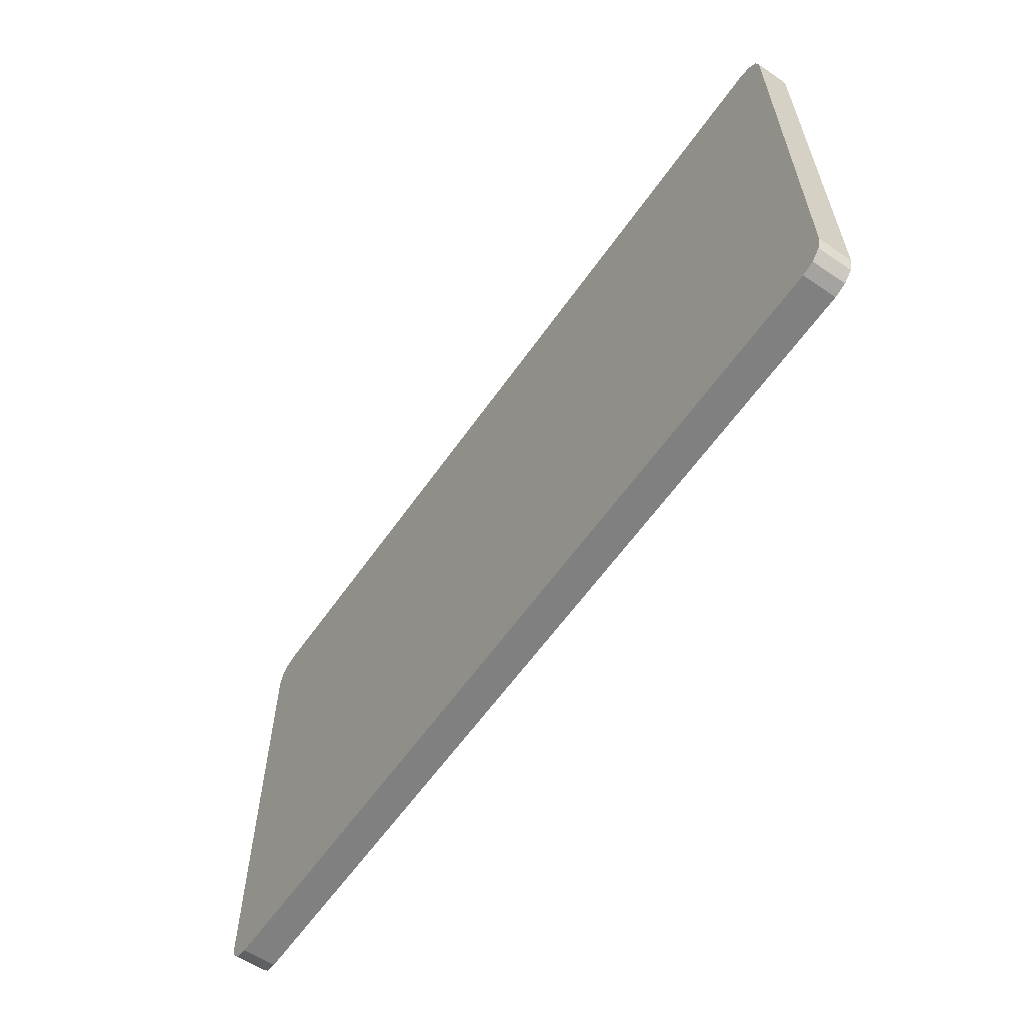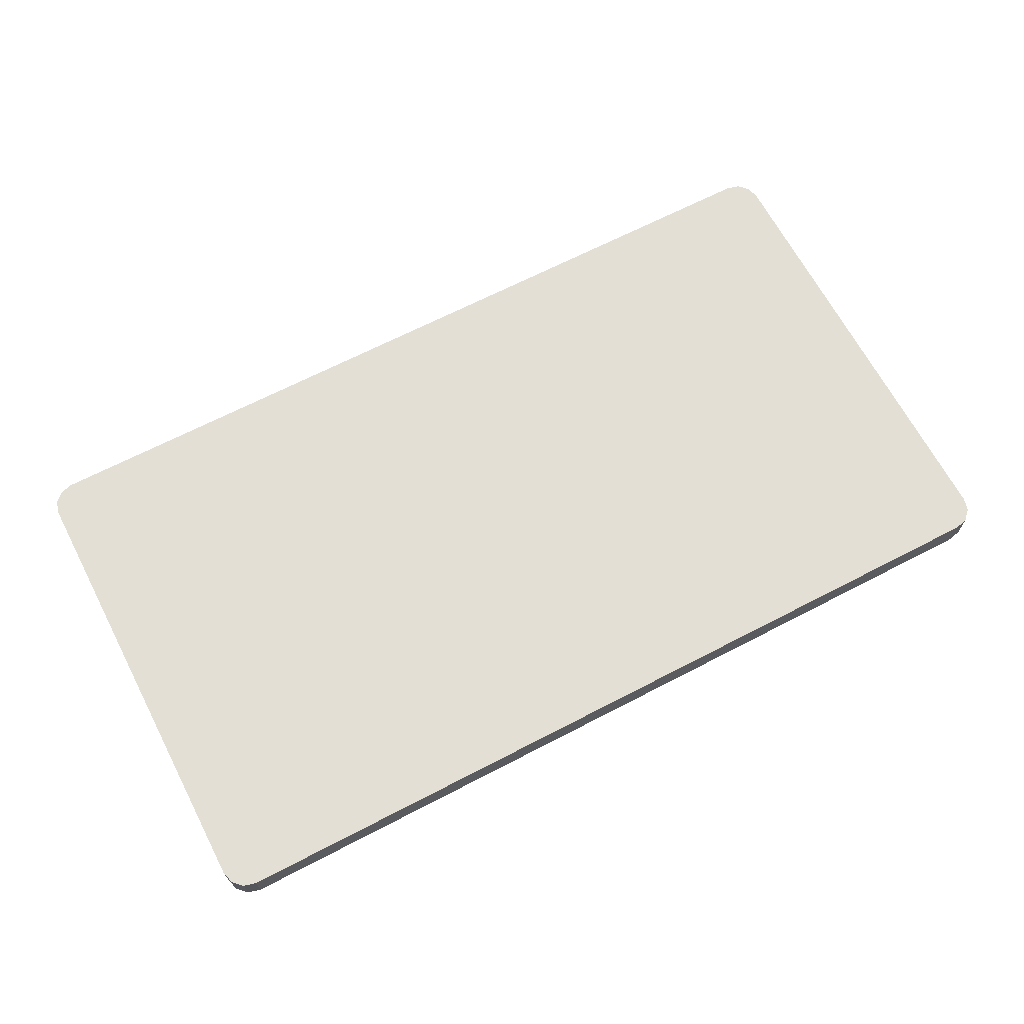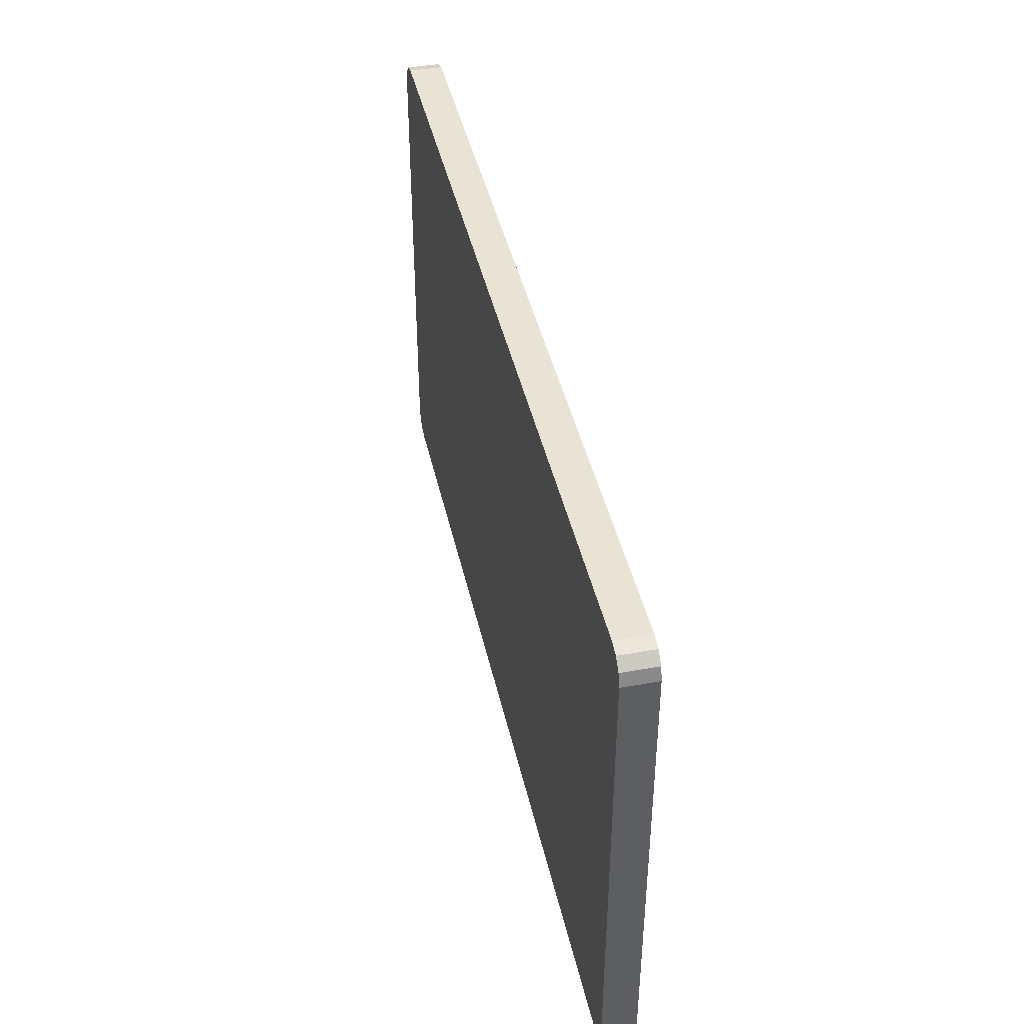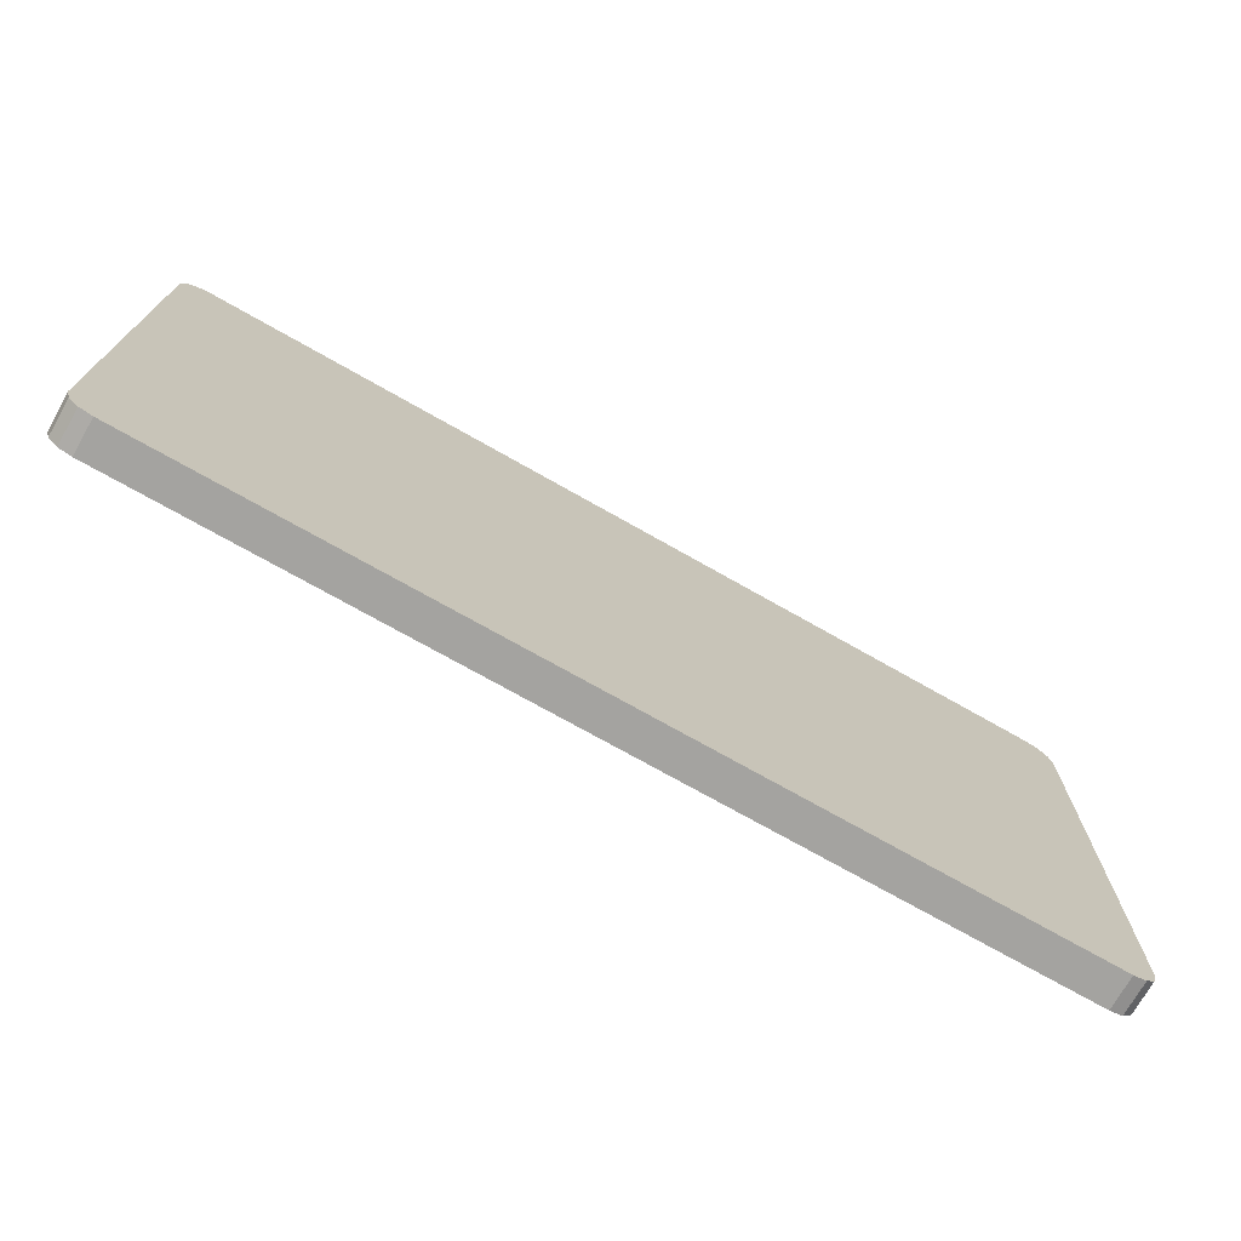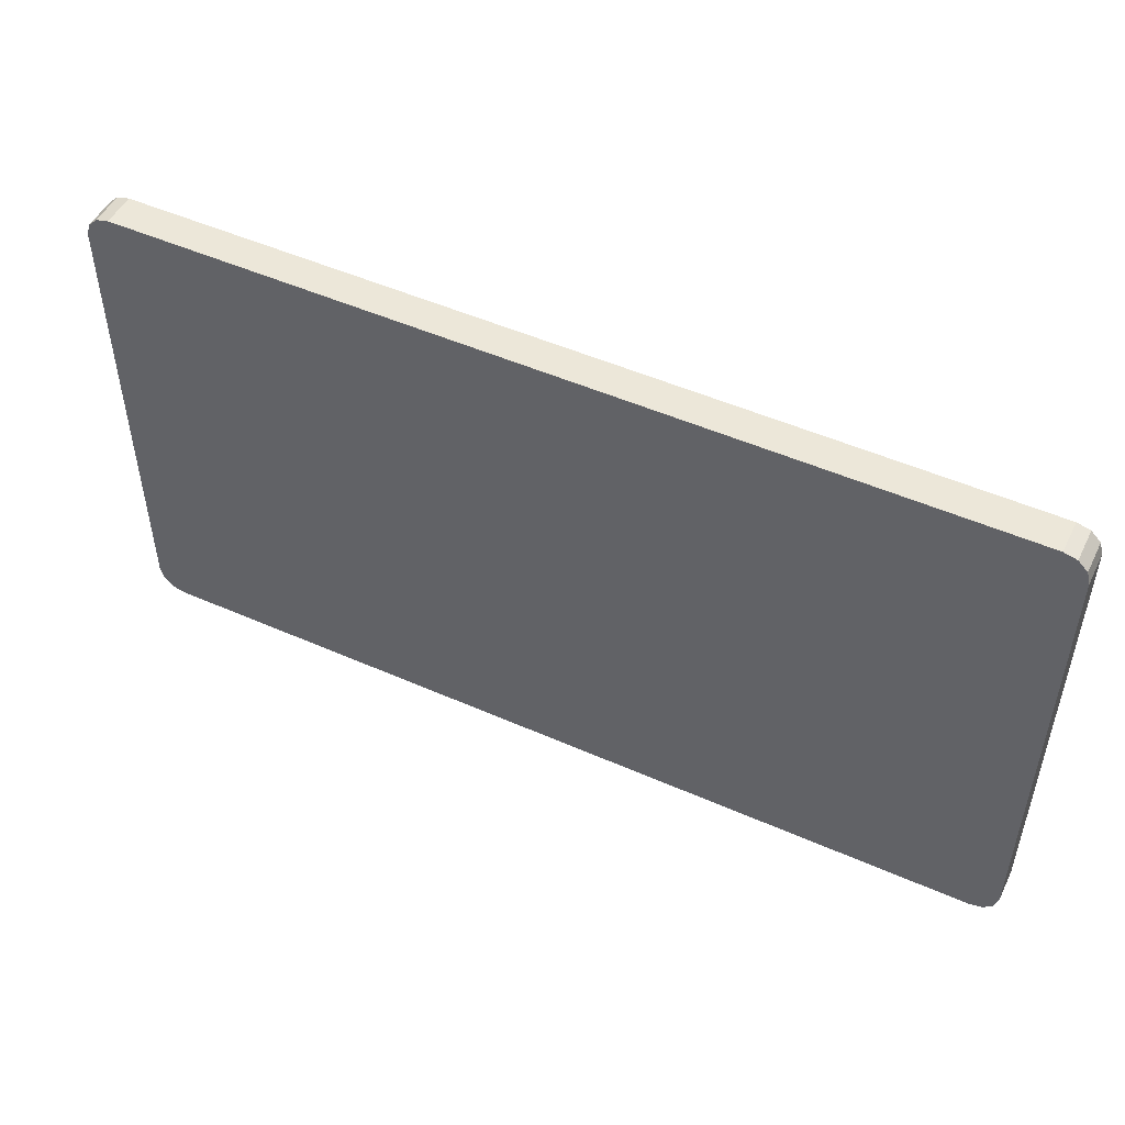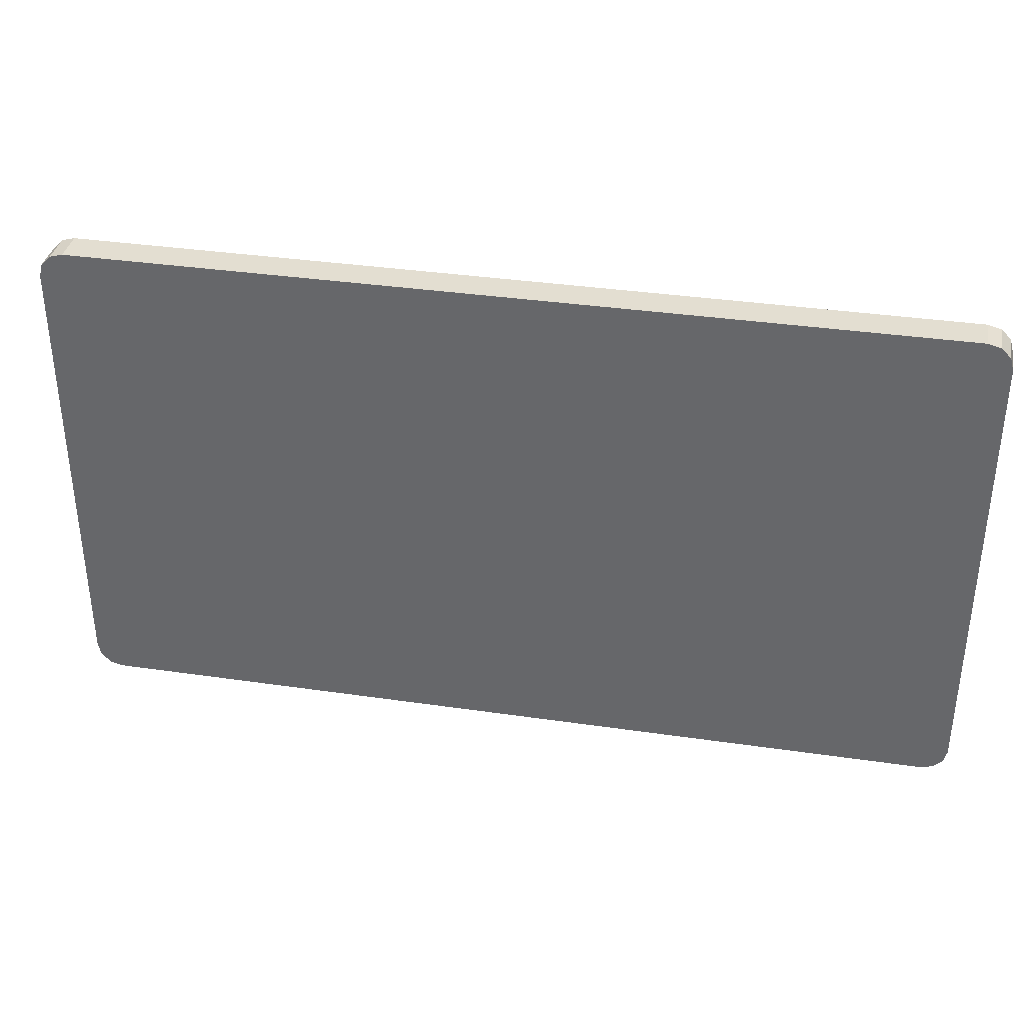
<metadata>
{"format":"obj","ext":"obj","renderer":"f3d","projection":"perspective","resolution":1024,"background":"white","views":[{"elev":-60.2,"azim":-124.8,"up":"+Y"},{"elev":66.3,"azim":-27.6,"up":"+Z"},{"elev":42.3,"azim":77.7,"up":"+Y"},{"elev":-72.8,"azim":150.4,"up":"+Y"},{"elev":50.0,"azim":-154.1,"up":"+Y"},{"elev":36.1,"azim":-169.2,"up":"+Y"}]}
</metadata>
<code>
v 1.295 -0.7644 -0.05
v 1.372 -0.688 -0.05
v 1.362 -0.7262 -0.05
v 1.334 -0.7542 -0.05
v 1.295 -0.7644 0.05
v 1.334 -0.7542 0.05
v 1.362 -0.7262 0.05
v 1.372 -0.688 0.05
v 1.295 0.7644 -0.05
v 1.334 0.7542 -0.05
v 1.362 0.7262 -0.05
v 1.372 0.688 -0.05
v 1.295 0.7644 0.05
v 1.372 0.688 0.05
v 1.362 0.7262 0.05
v 1.334 0.7542 0.05
v -1.292 -0.7644 0.05
v -1.368 -0.688 0.05
v -1.358 -0.7262 0.05
v -1.33 -0.7542 0.05
v -1.292 -0.7644 -0.05
v -1.33 -0.7542 -0.05
v -1.358 -0.7262 -0.05
v -1.368 -0.688 -0.05
v -1.292 0.7644 0.05
v -1.33 0.7542 0.05
v -1.358 0.7262 0.05
v -1.368 0.688 0.05
v -1.292 0.7644 -0.05
v -1.368 0.688 -0.05
v -1.358 0.7262 -0.05
v -1.33 0.7542 -0.05
f 16 15 10
f 10 15 11
f 2 12 8
f 8 12 14
f 3 7 4
f 4 7 6
f 2 8 3
f 3 8 7
f 11 15 12
f 12 15 14
f 2 3 1
f 1 3 4
f 10 11 9
f 9 11 12
f 12 2 9
f 9 2 1
f 19 23 20
f 20 23 22
f 26 32 27
f 27 32 31
f 22 23 21
f 21 23 24
f 15 16 14
f 14 16 13
f 19 20 18
f 18 20 17
f 27 28 26
f 26 28 25
f 6 7 5
f 5 7 8
f 14 13 8
f 8 13 5
f 30 24 28
f 28 24 18
f 25 13 29
f 29 13 9
f 5 17 1
f 1 17 21
f 5 1 6
f 6 1 4
f 16 10 13
f 13 10 9
f 21 17 22
f 22 17 20
f 23 19 24
f 24 19 18
f 30 28 31
f 31 28 27
f 32 26 29
f 29 26 25
f 29 30 32
f 32 30 31
f 1 21 9
f 9 21 29
f 24 30 21
f 21 30 29
f 17 5 25
f 25 5 13
f 17 25 18
f 18 25 28

</code>
